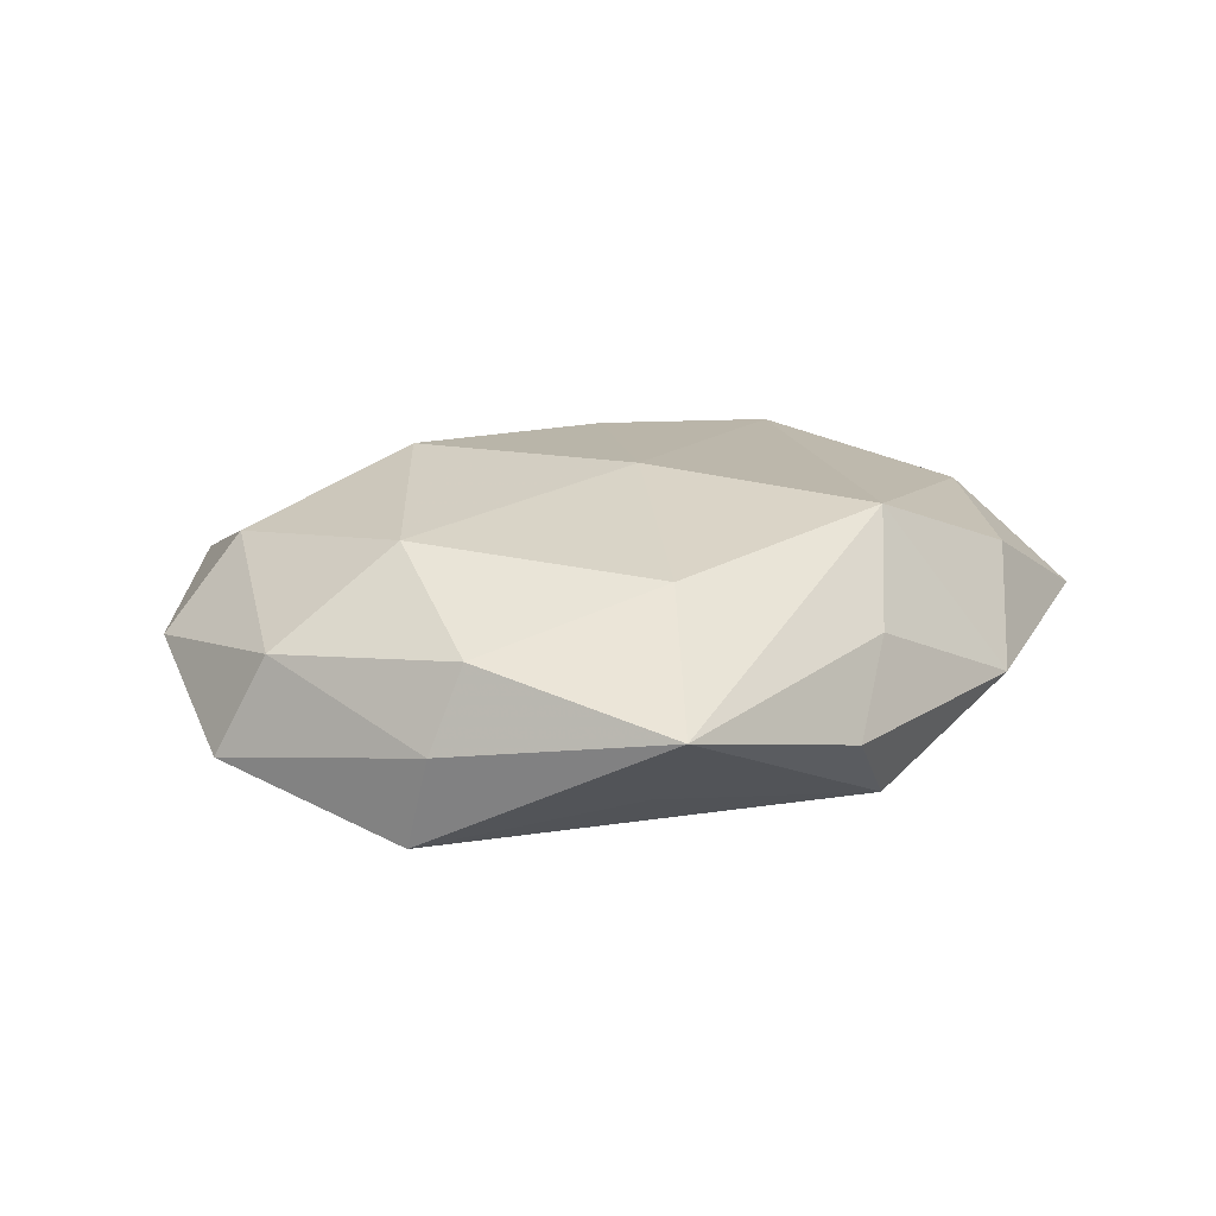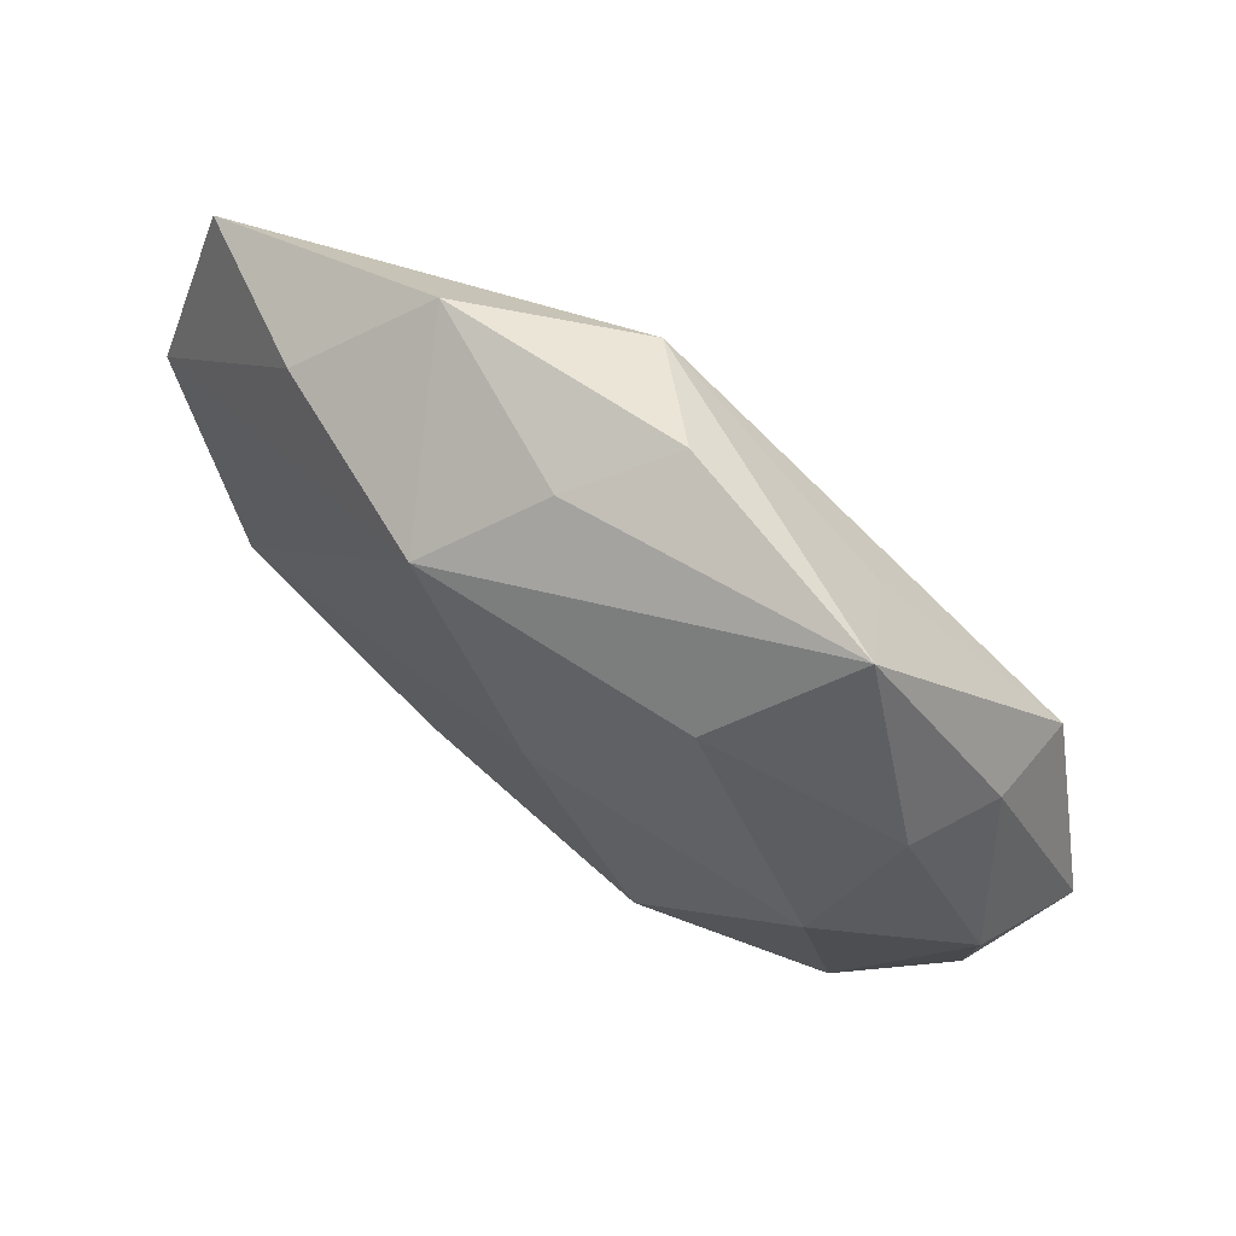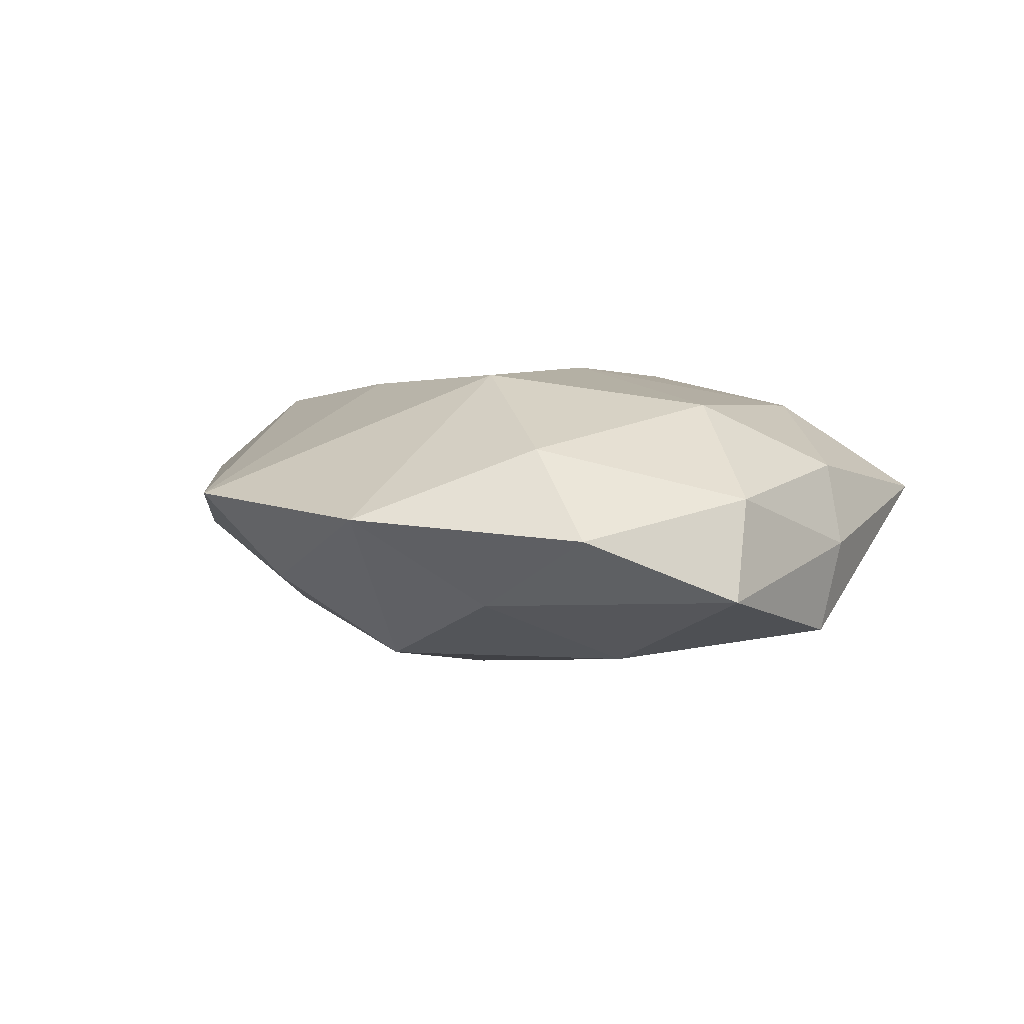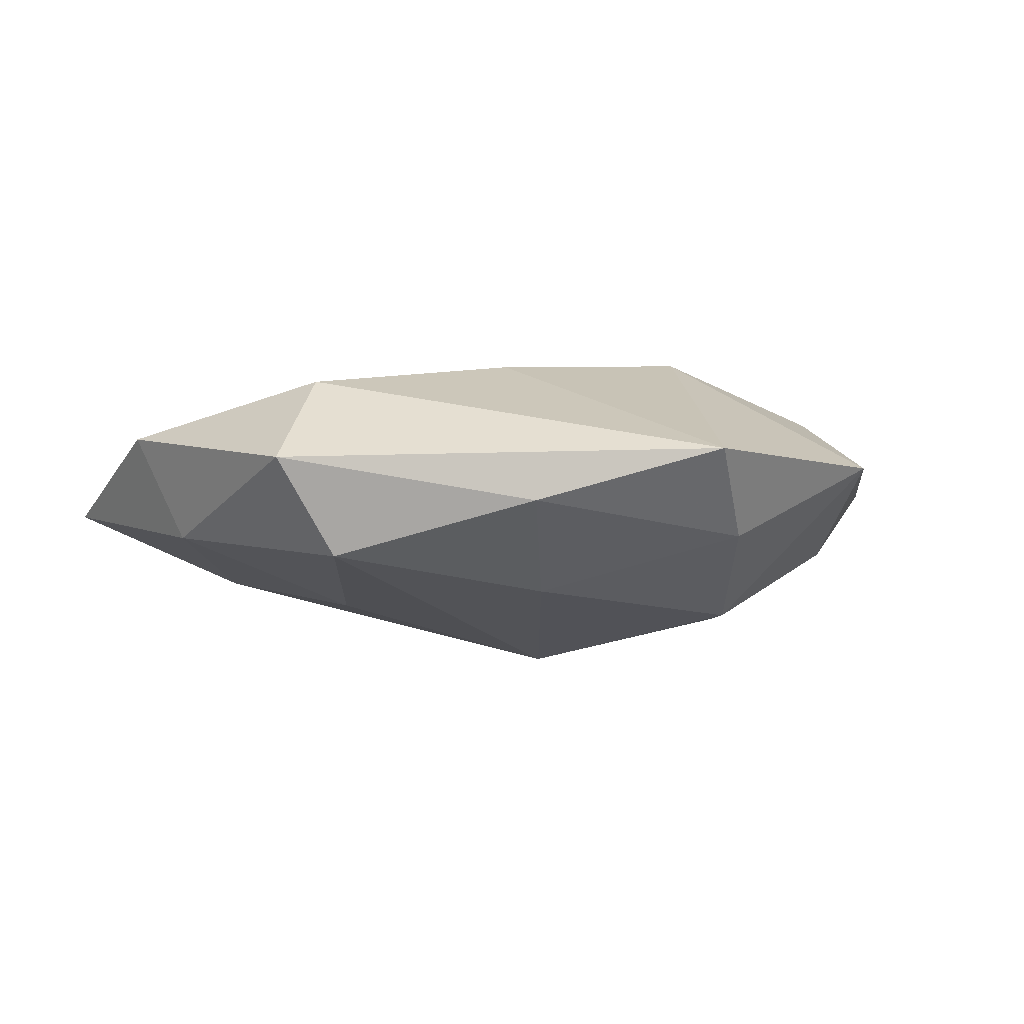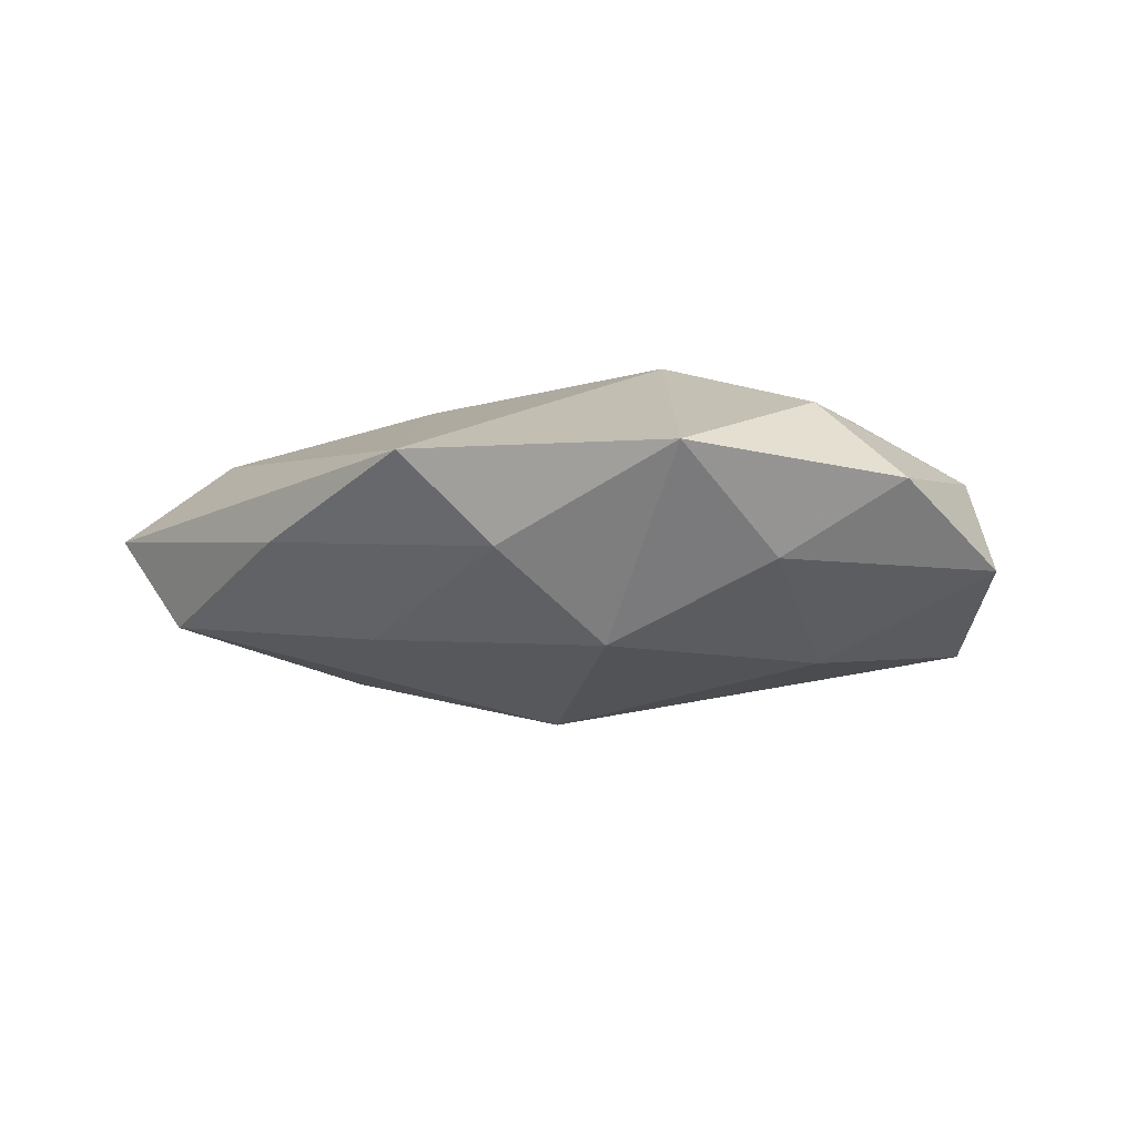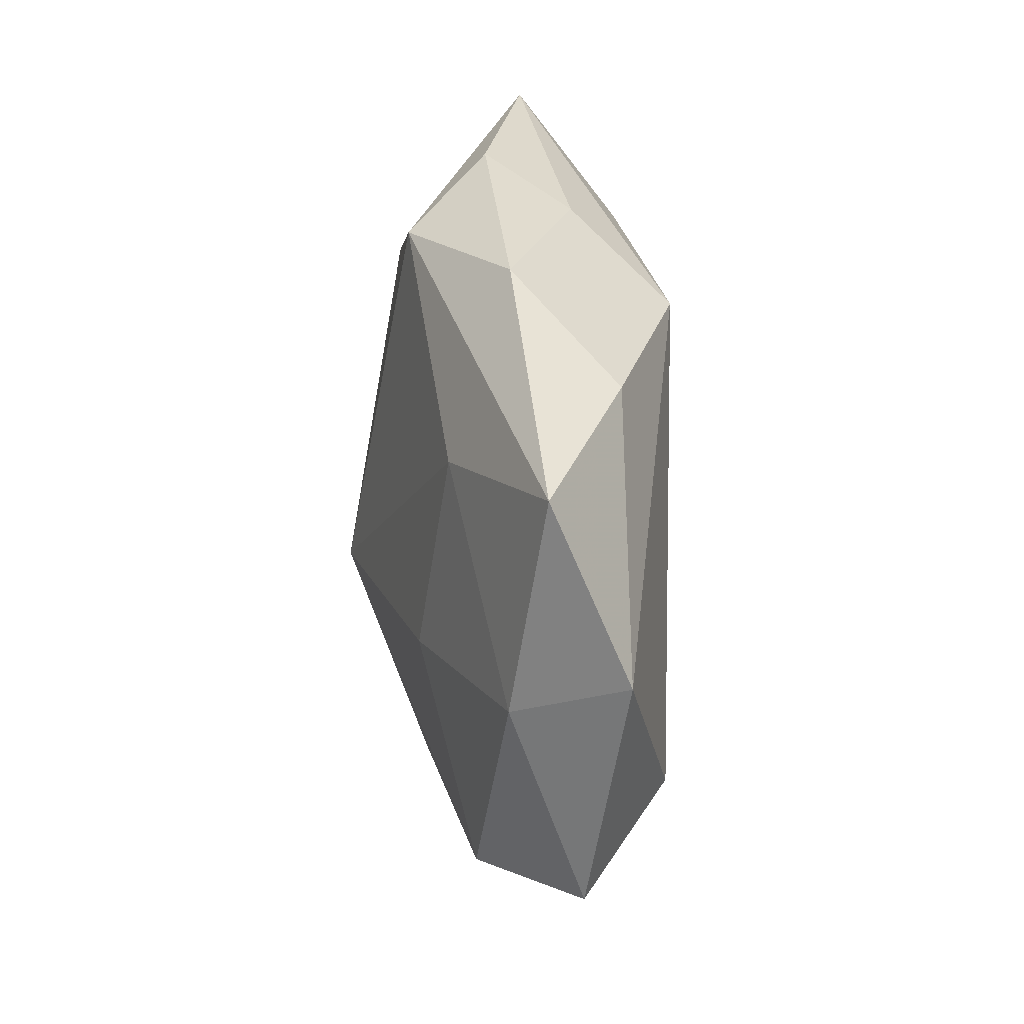
<metadata>
{"format":"obj","ext":"obj","renderer":"f3d","projection":"perspective","resolution":1024,"background":"white","views":[{"elev":18.3,"azim":137.3,"up":"+Z"},{"elev":68.6,"azim":37.1,"up":"+Y"},{"elev":7.3,"azim":59.2,"up":"+Z"},{"elev":-4.0,"azim":-37.3,"up":"+Z"},{"elev":-10.9,"azim":22.1,"up":"+Z"},{"elev":27.4,"azim":-95.6,"up":"+Y"}]}
</metadata>
<code>
v 0.01419 0.01527 -0.01478
v 0.03507 -0.02016 0.01116
v 0.02283 0.02957 -0.007544
v -0.04121 -0.02251 -0.008842
v 0.002801 0.006505 0.01789
v -0.05188 0.004475 0.005825
v -0.02238 -0.035 -0.002469
v 0.031 -0.006116 -0.0148
v 0.004942 0.04055 -0.003516
v 0.02652 -0.03916 0.003514
v 0.005791 -0.03821 -0.005688
v -0.04798 0.0001608 -0.006011
v -0.01206 -0.01565 0.01566
v 0.0414 0.01856 -0.001467
v -0.03911 -0.01509 0.0117
v -0.03187 0.02785 0.007036
v -0.02994 0.01935 -0.01045
v 0.01595 -0.01487 0.01827
v 0.01827 0.02787 0.01308
v 0.05055 -0.003599 -0.00539
v -0.02195 0.0371 -0.003311
v 0.04504 -0.02033 0.001938
v 0.0466 0.0003704 0.00546
v -0.004619 0.03507 -0.0128
v 0.03234 -0.02529 -0.006549
v -0.0112 0.02823 0.0153
v 0.0137 -0.02678 -0.01483
v -0.04891 -0.02279 0.001816
v -0.01435 -0.02568 -0.01233
v -0.002422 -0.04458 0.003884
v -0.04913 0.02418 -0.002281
v 0.03287 0.004279 0.01501
v 0.0417 0.01551 -0.01164
v -6.704e-05 -0.006804 -0.02033
v 0.02838 0.04011 0.002757
v -0.002612 0.03639 0.005312
v 0.0375 0.01951 0.007443
v -0.02723 -0.003391 -0.01374
f 28 30 15
f 35 33 3
f 2 32 18
f 35 26 19
f 23 2 22
f 32 2 23
f 26 15 5
f 18 32 5
f 5 19 26
f 32 19 5
f 6 15 26
f 28 15 6
f 24 3 33
f 35 3 24
f 36 26 35
f 18 30 10
f 10 2 18
f 22 2 10
f 34 4 38
f 20 23 22
f 34 33 8
f 8 27 34
f 33 20 8
f 29 4 34
f 34 27 29
f 18 5 13
f 13 5 15
f 13 30 18
f 13 15 30
f 16 6 26
f 31 6 16
f 1 33 34
f 34 24 1
f 1 24 33
f 21 24 31
f 31 16 21
f 26 36 21
f 21 16 26
f 22 10 25
f 25 10 27
f 25 20 22
f 27 8 25
f 25 8 20
f 11 10 30
f 27 10 11
f 11 29 27
f 12 38 4
f 12 4 28
f 28 6 12
f 12 6 31
f 31 24 17
f 17 12 31
f 38 12 17
f 17 24 34
f 34 38 17
f 23 20 14
f 14 33 35
f 14 20 33
f 9 36 35
f 9 21 36
f 35 24 9
f 24 21 9
f 4 29 7
f 29 11 7
f 7 11 30
f 7 30 28
f 28 4 7
f 37 14 35
f 23 14 37
f 32 23 37
f 35 19 37
f 37 19 32

</code>
